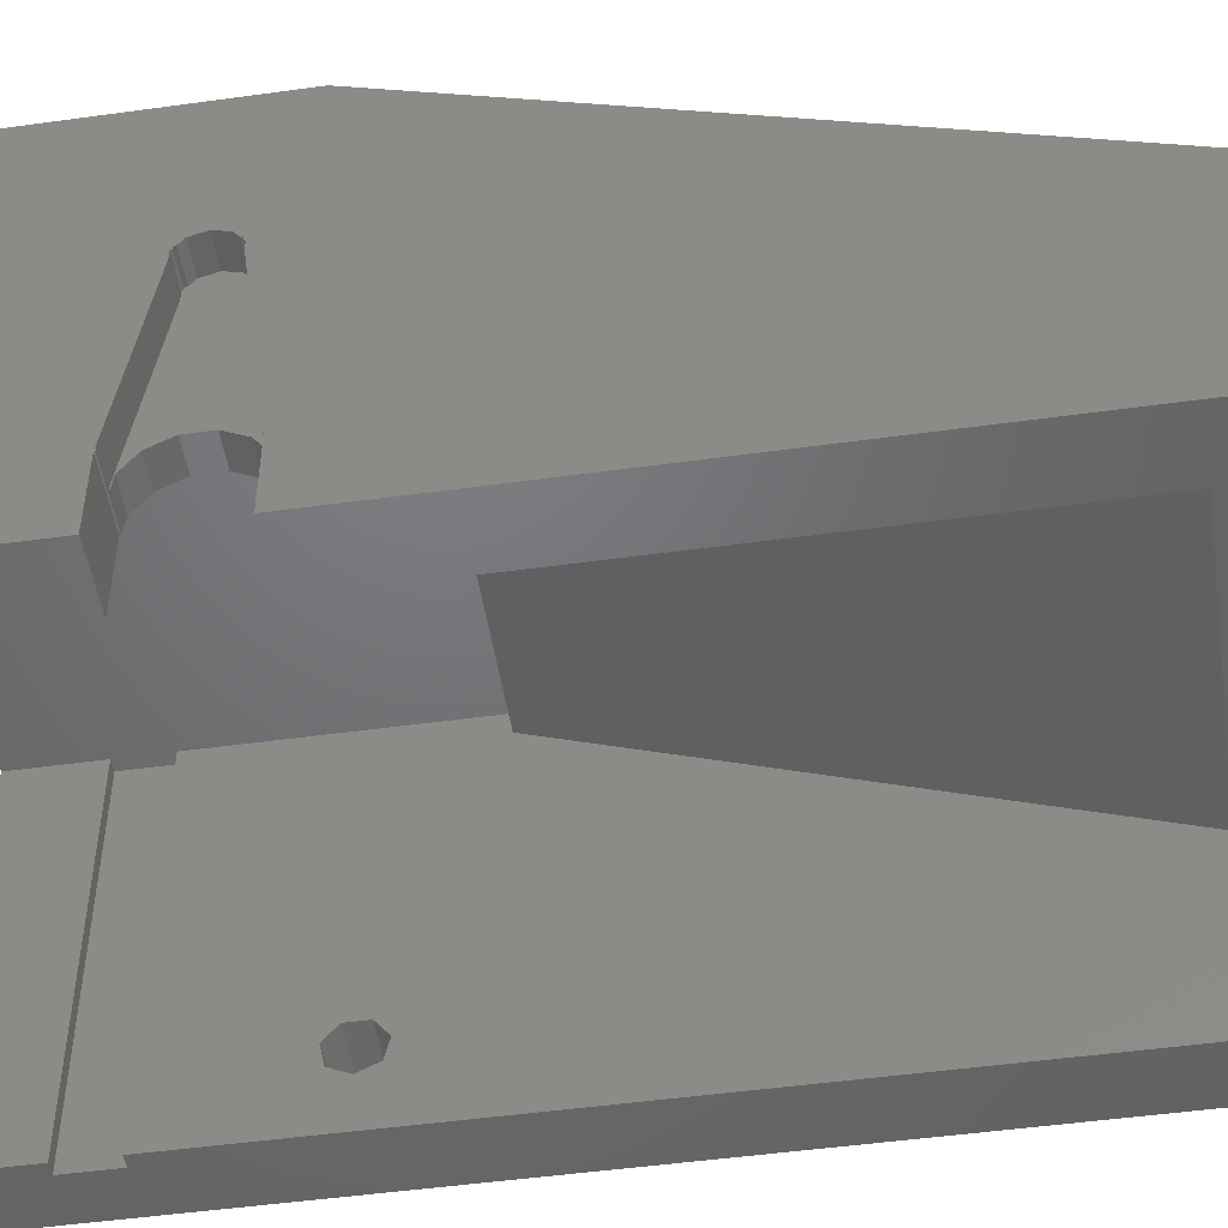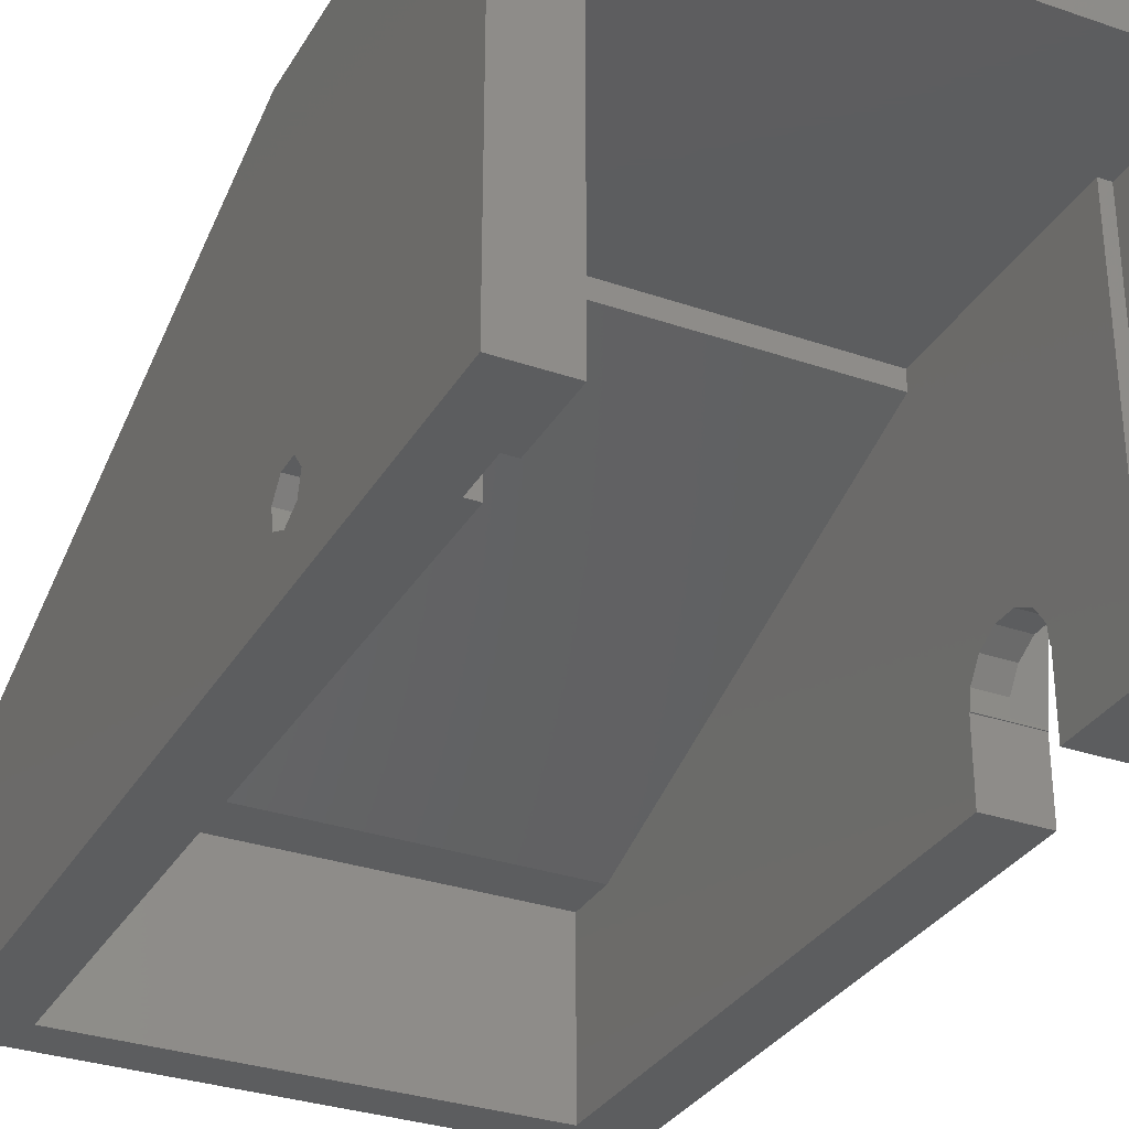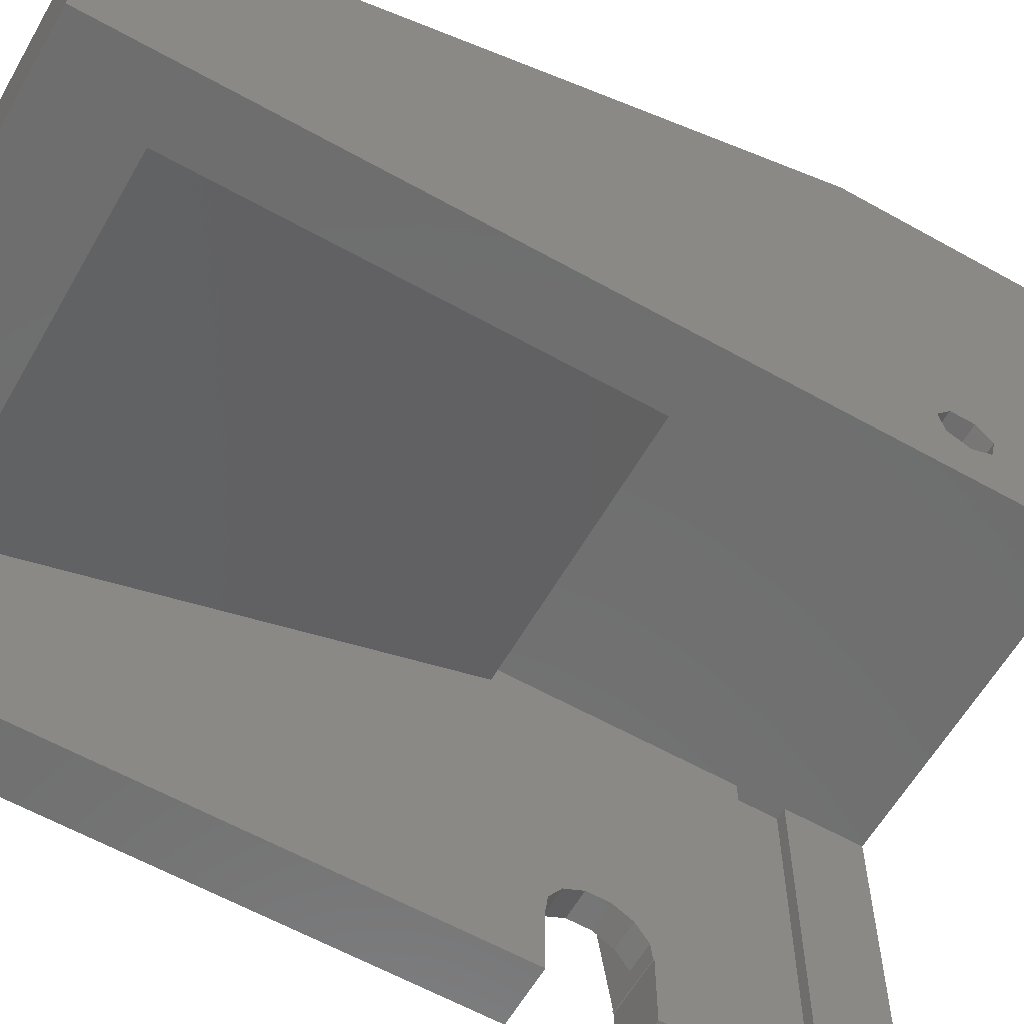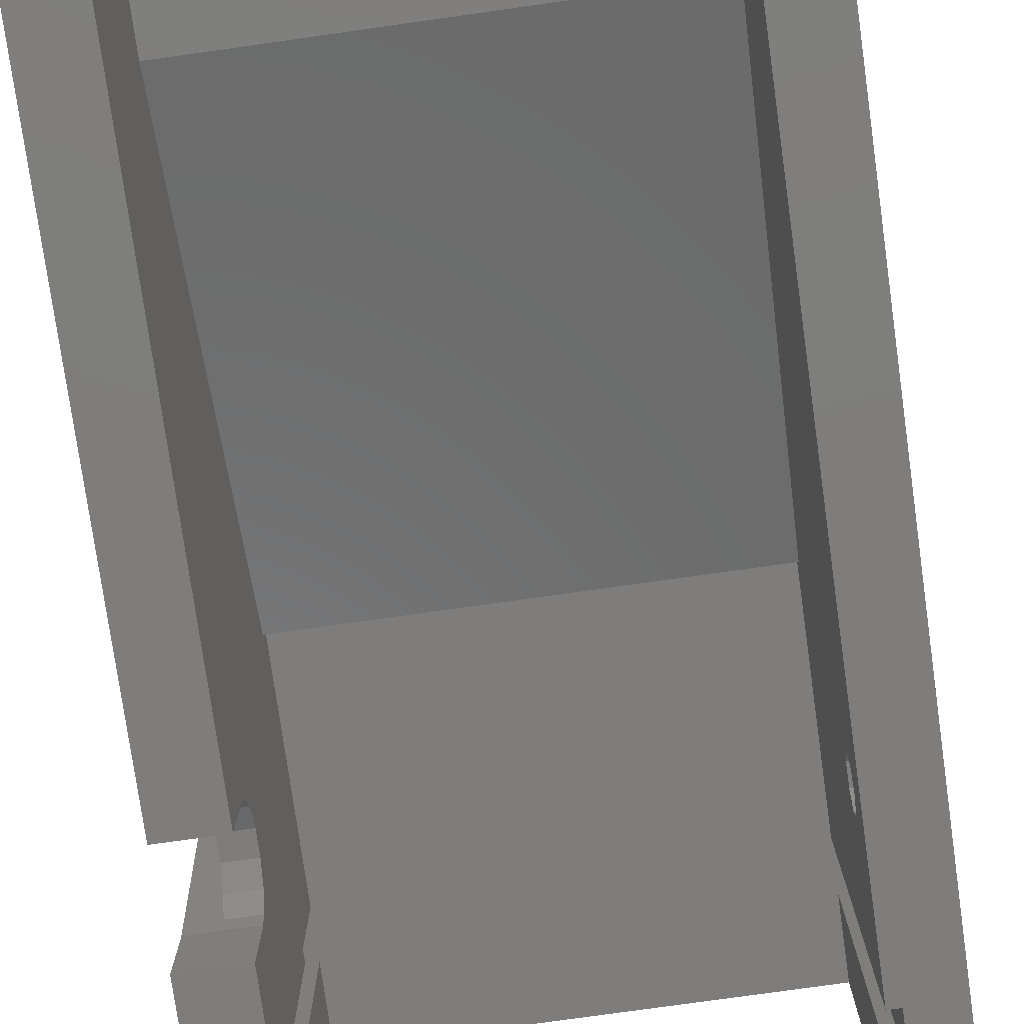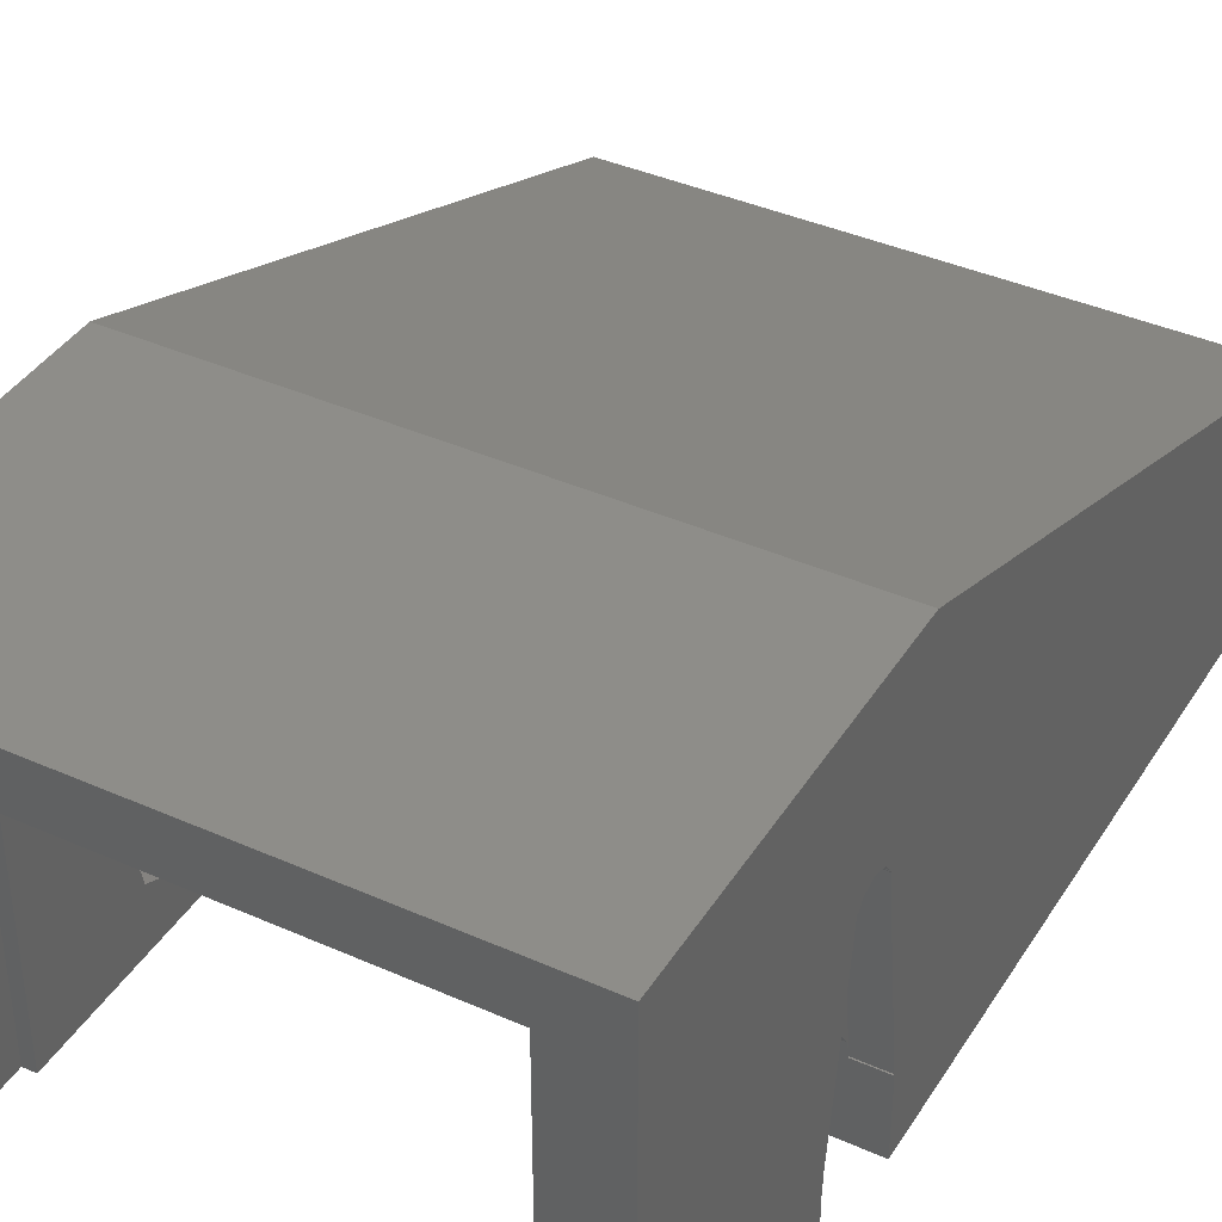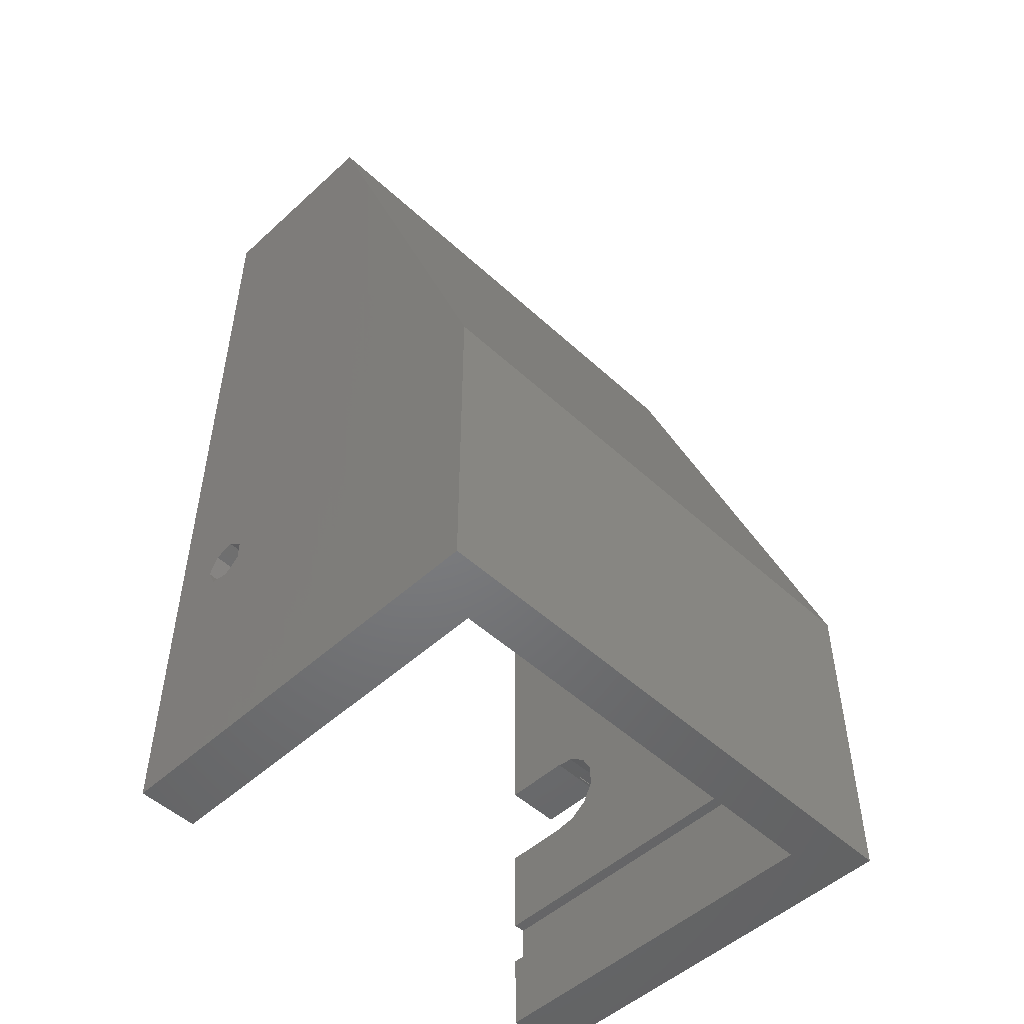
<metadata>
{"format":"stl","ext":"stl","renderer":"f3d","projection":"perspective","resolution":1024,"background":"white","views":[{"elev":-49.5,"azim":98.7,"up":"+Z"},{"elev":-31.7,"azim":-25.9,"up":"+Z"},{"elev":-60.6,"azim":-119.8,"up":"+Z"},{"elev":-77.3,"azim":-172.0,"up":"+Z"},{"elev":39.4,"azim":29.0,"up":"+Z"},{"elev":-50.7,"azim":-45.1,"up":"+Y"}]}
</metadata>
<code>
# stl→obj: 114 verts, 228 faces
v -23 6.868 7.802
v -23 -16.6 35
v -23 61.9 0
v -23 11.21 35
v -23 61.9 16.55
v -23 -16.6 0
v -23 4.05 6.445
v -23 4.436 4.753
v -23 6 4
v -23 7.95 6.445
v -23 7.564 4.753
v -23 5.132 7.802
v -18 -16.6 0
v 18 -16.6 31
v -18 -16.6 31
v 23 -16.6 35
v 23 -16.6 0
v 18 -16.6 0
v -18 -10 0
v -19 -10 0
v 18 58 0
v 23 61.9 0
v 18 10 0
v 23 10 0
v -18 58 0
v -19 -6 0
v -18 -6 0
v 23 61.9 16.55
v 23 11.21 35
v -18 5.132 7.802
v -18 4.05 6.445
v -18 4.436 4.753
v -18 6.868 7.802
v -18 7.95 6.445
v -18 7.564 4.753
v -18 6 4
v 23 2 0
v 23 2.088 6
v 23 2 6
v 23 2.029 6.218
v 23 2.113 6.206
v 23 9.887 6.206
v 23 9.912 6
v 23 9.971 6.218
v 23 4.098 21.62
v 23 4.098 20.94
v 23 4.217 21.78
v 23 4.256 22.06
v 23 4.405 22.04
v 23 4.824 22.62
v 23 6 23
v 23 7.176 22.62
v 23 7.744 22.06
v 23 7.595 22.04
v 23 7.902 21.62
v 23 7.783 21.78
v 23 7.902 20.94
v 23 10 6
v 18 -10 0
v 19 -10 0
v 19 -6 0
v 18 -6 0
v 18 2 0
v 18 -10 31
v -18 -6 31
v -18 14 31
v 18 14 31
v 18 -6 31
v 19 -10 31
v -19 -6 31
v 19 -6 31
v -18 -10 31
v -19 -10 31
v -18 14 29.34
v -18 58 15
v -18 53.41 15
v 18 58 15
v 18 14 29.34
v 18 53.41 15
v 18 10 6
v 18 9.74 7.418
v 18 6.957 9.884
v 18 8.652 8.994
v 18 3.348 8.994
v 18 5.043 9.884
v 18 2.26 7.418
v 18 2.088 6
v 18 2 6
v 18 9.912 6
v 20.5 9.74 7.418
v 20.5 9.887 6.206
v 20.5 9.971 6.218
v 20.5 7.893 21
v 20.5 7.902 20.94
v 20.5 7.902 21.62
v 20.5 7.595 22.04
v 20.5 7.783 21.78
v 20.5 7.176 22.62
v 20.5 7.744 22.06
v 20.5 6 23
v 20.5 4.824 22.62
v 20.5 4.405 22.04
v 20.5 4.098 21.62
v 20.5 4.217 21.78
v 20.5 4.256 22.06
v 20.5 4.098 20.94
v 20.5 2.029 6.218
v 20.5 4.107 21
v 20.5 2.113 6.206
v 20.5 2.26 7.418
v 20.5 3.348 8.994
v 20.5 5.043 9.884
v 20.5 6.957 9.884
v 20.5 8.652 8.994
f 1 2 3
f 3 2 4
f 3 4 5
f 6 2 7
f 6 7 8
f 6 8 9
f 6 9 3
f 10 3 11
f 12 2 1
f 10 1 3
f 7 2 12
f 11 3 9
f 2 6 13
f 14 2 15
f 15 2 13
f 16 2 14
f 17 14 18
f 16 14 17
f 19 13 20
f 21 3 22
f 23 22 24
f 25 3 21
f 26 3 27
f 3 25 27
f 6 3 26
f 6 26 20
f 6 20 13
f 21 22 23
f 3 5 22
f 22 5 28
f 29 28 5
f 4 29 5
f 4 2 16
f 29 4 16
f 30 31 12
f 12 31 7
f 32 8 31
f 31 8 7
f 33 30 1
f 1 30 12
f 10 34 33
f 1 10 33
f 35 34 10
f 11 35 10
f 36 35 11
f 9 36 11
f 32 36 9
f 8 32 9
f 16 17 37
f 38 16 39
f 39 16 37
f 40 16 38
f 41 40 38
f 42 43 44
f 45 16 46
f 47 16 45
f 48 16 47
f 49 16 48
f 50 16 49
f 51 16 50
f 52 16 51
f 22 16 52
f 53 52 54
f 22 52 53
f 55 53 56
f 22 53 55
f 44 55 57
f 22 55 44
f 58 44 43
f 22 44 58
f 22 58 24
f 28 16 22
f 29 16 28
f 40 46 16
f 18 59 17
f 17 59 60
f 17 60 61
f 61 62 63
f 61 63 17
f 17 63 37
f 64 59 14
f 14 59 18
f 65 66 67
f 65 67 68
f 65 69 70
f 68 71 69
f 68 69 65
f 69 64 70
f 64 14 70
f 14 15 72
f 14 72 70
f 73 70 72
f 19 72 15
f 13 19 15
f 72 19 73
f 73 19 20
f 26 70 73
f 20 26 73
f 27 65 70
f 26 27 70
f 74 65 25
f 25 75 76
f 74 25 76
f 66 65 74
f 36 27 25
f 36 32 27
f 65 27 31
f 34 35 25
f 65 31 30
f 65 33 25
f 65 30 33
f 35 36 25
f 31 27 32
f 33 34 25
f 21 77 75
f 25 21 75
f 67 78 68
f 68 78 79
f 79 77 21
f 79 21 68
f 80 21 23
f 81 21 80
f 68 21 81
f 82 68 83
f 68 81 83
f 84 68 85
f 68 82 85
f 68 84 86
f 86 87 68
f 68 87 88
f 88 63 68
f 68 63 62
f 81 80 89
f 24 58 80
f 23 24 80
f 58 43 80
f 80 43 89
f 89 43 42
f 90 89 91
f 91 89 42
f 81 89 90
f 42 44 92
f 91 42 92
f 92 44 57
f 93 92 94
f 94 92 57
f 94 57 55
f 95 94 55
f 95 55 56
f 96 95 97
f 97 95 56
f 98 95 96
f 52 96 54
f 98 96 52
f 97 56 53
f 99 97 53
f 53 54 99
f 99 54 96
f 52 51 98
f 98 51 100
f 50 101 51
f 51 101 100
f 49 102 50
f 101 102 103
f 45 104 47
f 103 104 45
f 102 104 103
f 50 102 101
f 105 102 48
f 48 102 49
f 104 105 47
f 47 105 48
f 46 106 45
f 45 106 103
f 107 106 40
f 107 108 106
f 46 40 106
f 109 107 40
f 41 109 40
f 110 109 86
f 38 109 41
f 87 109 38
f 86 109 87
f 38 39 87
f 87 39 88
f 39 37 88
f 88 37 63
f 61 71 68
f 62 61 68
f 71 61 69
f 69 61 60
f 69 60 64
f 64 60 59
f 78 67 66
f 74 78 66
f 79 78 76
f 76 78 74
f 77 79 75
f 75 79 76
f 111 110 84
f 84 110 86
f 112 111 85
f 85 111 84
f 113 112 82
f 82 112 85
f 114 113 83
f 83 113 82
f 81 90 114
f 83 81 114
f 93 110 111
f 113 93 112
f 112 93 111
f 109 110 107
f 114 93 113
f 90 93 114
f 91 92 90
f 92 93 90
f 93 108 110
f 108 107 110
f 108 103 106
f 101 103 108
f 95 101 93
f 95 93 94
f 98 101 95
f 100 101 98
f 108 93 101
f 97 99 96
f 102 105 104

</code>
